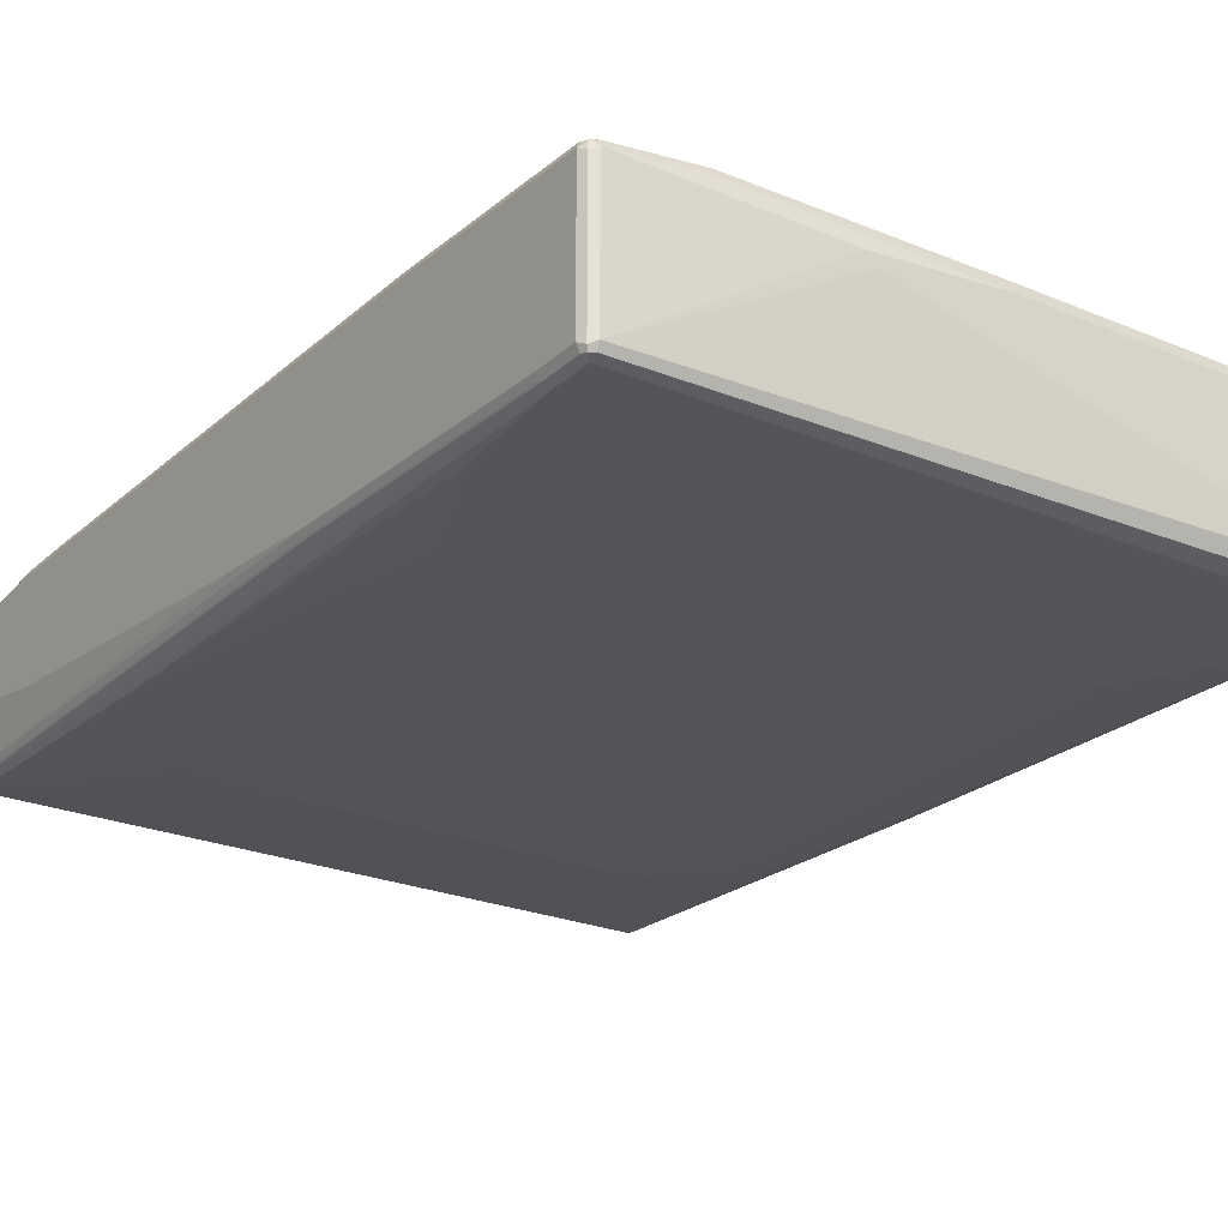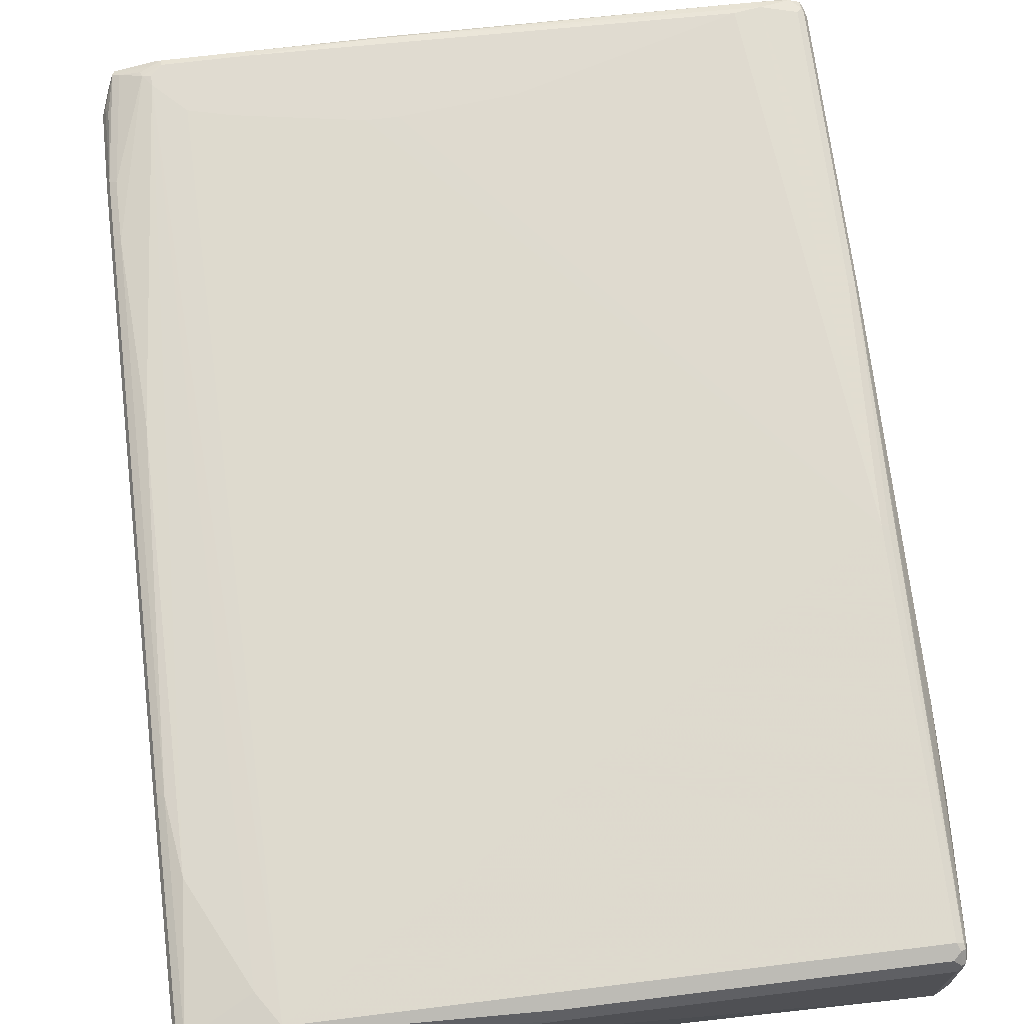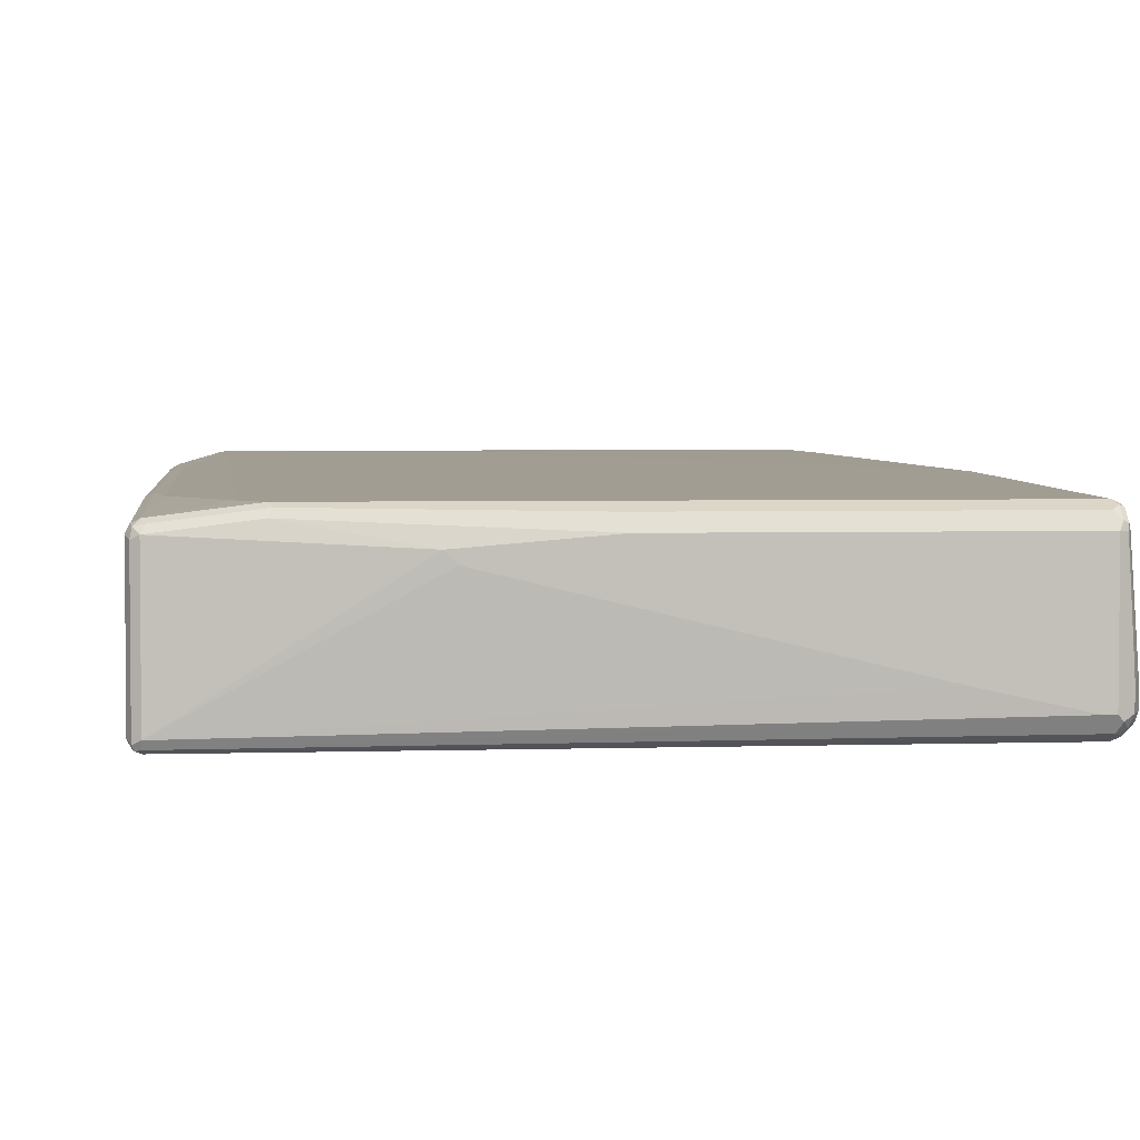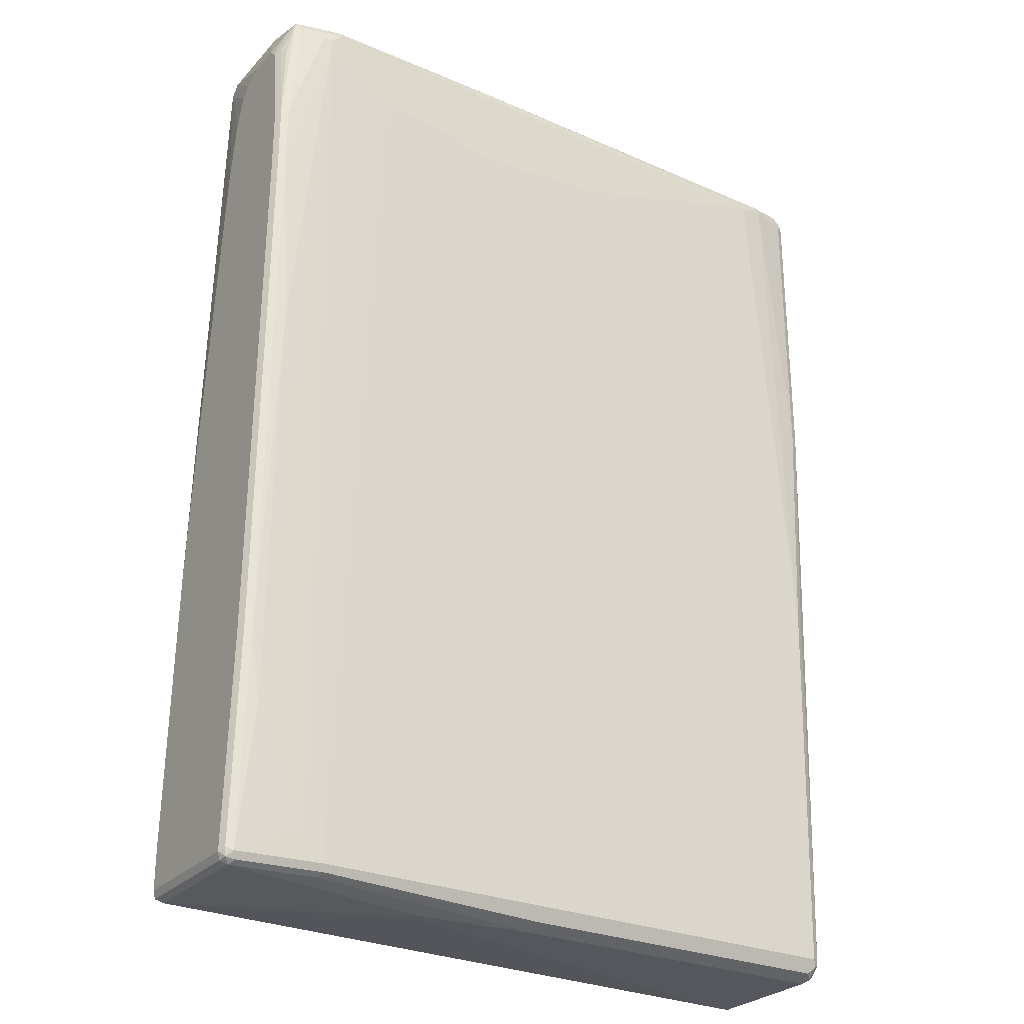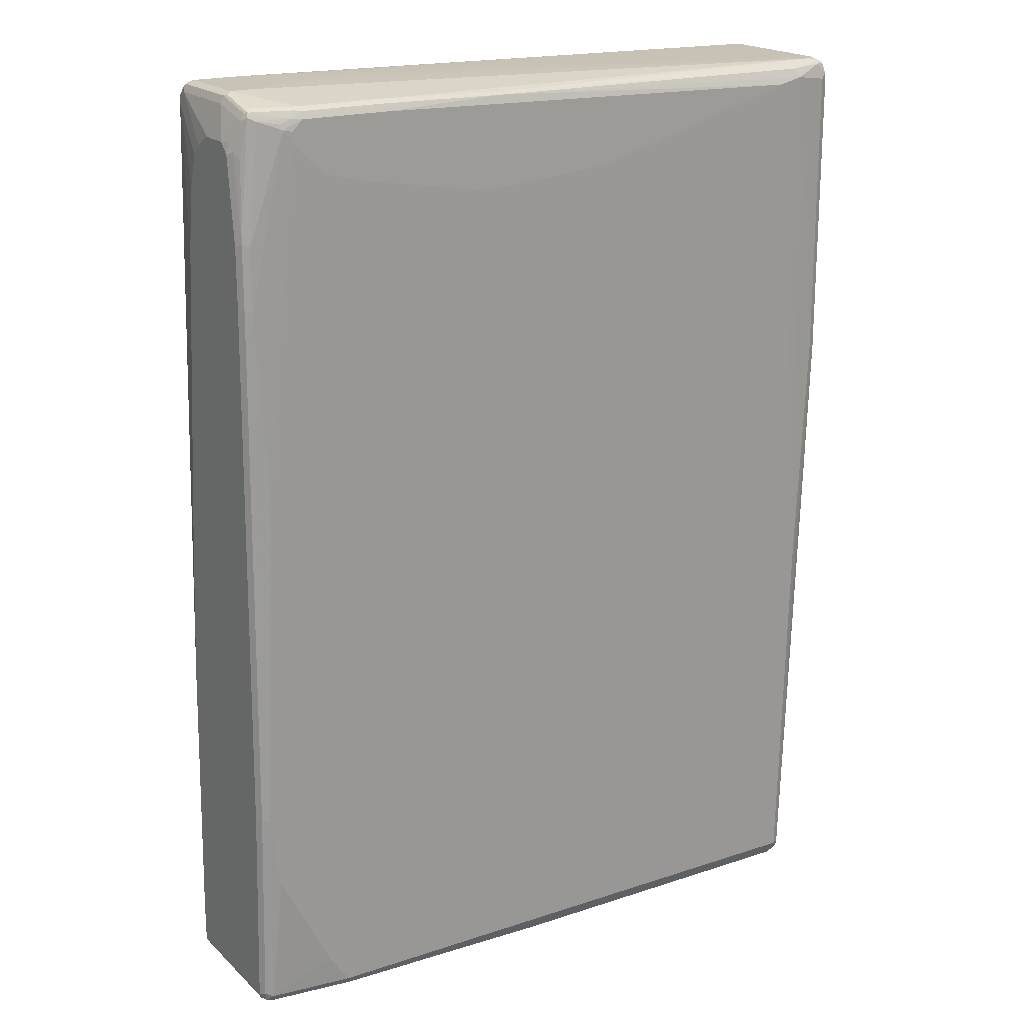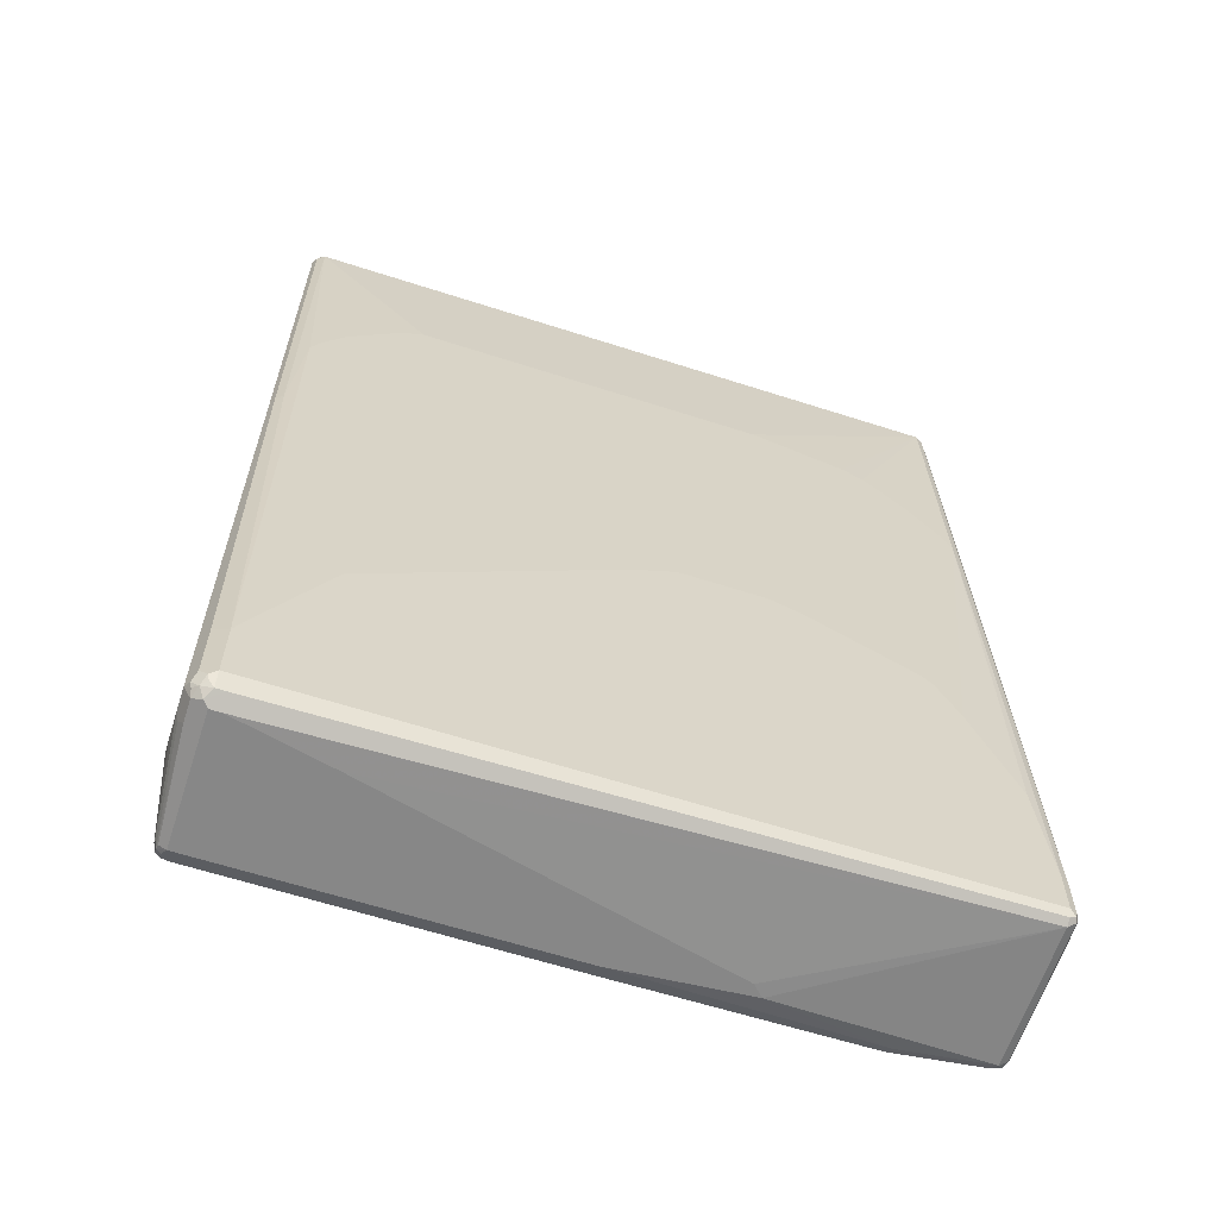
<metadata>
{"format":"obj","ext":"obj","renderer":"f3d","projection":"perspective","resolution":1024,"background":"white","views":[{"elev":-24.4,"azim":-34.6,"up":"+Z"},{"elev":69.8,"azim":-7.0,"up":"+Z"},{"elev":3.3,"azim":-6.1,"up":"+Z"},{"elev":-27.5,"azim":-33.0,"up":"+Y"},{"elev":19.5,"azim":-31.7,"up":"+Y"},{"elev":-62.5,"azim":161.9,"up":"+Y"}]}
</metadata>
<code>
v 0.5775 0.7699 -0.105
v 0.5717 0.7641 -0.1167
v 0.5687 0.7787 -0.1138
v 0.5717 0.7816 -0.09917
v 0.5775 0.7699 0.105
v 0.5775 0.105 -0.1225
v 0.5717 0.09914 -0.1342
v 0.56 0.7699 -0.1225
v 0.5541 0.7816 -0.1167
v 0.56 0.7874 -0.105
v 0.5717 0.7816 0.1108
v 0.5731 0.7699 0.1247
v 0.5775 0.7524 0.1225
v 0.5775 -0.7699 -0.1225
v 0.56 0.105 -0.14
v 0.5717 -0.7758 -0.1342
v 0.5658 -0.6591 -0.1458
v 0.4025 0.49 -0.14
v 0.3675 0.5075 -0.14
v -0.5425 0.7699 -0.1225
v 0.5425 0.3149 -0.14
v 0.525 0.3499 -0.14
v 0.49 0.4025 -0.14
v -0.4666 0.7932 -0.1108
v -0.4725 0.8051 -0.08748
v -0.3499 0.8051 -0.07
v 0.56 0.7874 0.105
v 0.5687 0.7787 0.1269
v 0.56 0.7832 0.1247
v 0.5687 0.7612 0.1356
v 0.5717 0.7524 0.1342
v 0.5775 0.2624 0.1225
v 0.5775 -0.7699 -0.08748
v 0.5731 -0.7787 -0.07876
v 0.5658 -0.7932 -0.1225
v 0.5687 -0.7832 -0.1312
v 0.5425 -0.665 -0.1575
v 0.56 -0.7874 -0.14
v 0.5658 -0.7641 -0.1458
v 0.4199 -0.4375 -0.1575
v 0.01741 -0.1749 -0.1575
v -0.05246 -0.14 -0.1575
v -0.21 0.5075 -0.14
v -0.5541 0.7699 -0.1167
v -0.5556 0.7787 -0.1138
v -0.5484 0.7816 -0.1167
v -0.3675 0.4725 -0.14
v -0.4025 0.455 -0.14
v -0.455 0.4025 -0.14
v -0.4725 0.3849 -0.14
v -0.525 0.3149 -0.14
v -0.5425 0.2799 -0.14
v 0.525 -0.63 -0.1575
v -0.5366 0.7932 -0.1108
v -0.5425 0.8051 -0.08748
v -0.3499 0.8051 -0.035
v 0.5425 0.7874 0.1225
v -0.3675 0.8051 -0.01748
v 0.5512 0.7787 0.1356
v 0.5425 0.7816 0.1342
v 0.4987 0.7612 0.1531
v 0.56 0.7524 0.14
v 0.5717 0.2624 0.1342
v 0.5731 0.2537 0.1312
v 0.5556 -0.7787 0.1138
v 0.56 -0.7699 0.105
v 0.5775 -0.4025 0.08748
v 0.5775 -0.7524 -0.035
v 0.56 -0.7874 0.08748
v 0.5556 -0.7962 0.09624
v 0.5658 -0.7932 -0.08748
v 0.5512 -0.8007 -0.1312
v 0.5425 -0.7699 -0.1575
v 0.5512 -0.7832 -0.1488
v 0.5541 -0.7758 -0.1517
v 0.5425 -0.7932 -0.1458
v -0.1924 -0.14 -0.1575
v -0.5541 0.2799 -0.1342
v -0.5717 -0.6999 -0.1517
v -0.5717 -0.2274 -0.1342
v -0.56 0.7699 -0.105
v -0.5556 0.7962 -0.09624
v -0.5484 0.7991 -0.09917
v -0.5731 -0.2188 -0.1312
v -0.5775 -0.2274 -0.1225
v -0.245 -0.1575 -0.1575
v -0.385 -0.2274 -0.1575
v -0.4199 -0.2449 -0.1575
v -0.4375 -0.2624 -0.1575
v -0.4725 -0.3324 -0.1575
v -0.5425 -0.5075 -0.1575
v -0.56 -0.6999 -0.1575
v -0.5541 0.7991 -0.08748
v -0.5512 0.8007 0.06124
v -0.5425 0.8051 0.05248
v -0.385 0.8051 0
v -0.5074 0.8051 0.05248
v -0.3324 0.7874 0.14
v -0.1137 0.7832 0.1488
v 0.49 0.7758 0.1458
v 0.56 0.2624 0.14
v -0.1137 0.7787 0.1531
v 0.455 0.7524 0.1575
v 0.5425 -0.14 0.14
v 0.5541 -0.14 0.1342
v 0.5541 -0.7699 0.1167
v 0.5425 -0.7699 0.1225
v 0.5484 -0.7816 0.1167
v 0.5484 -0.7991 0.09917
v 0.5775 -0.7349 -0.01748
v 0.5775 -0.6999 0.01748
v 0.5775 -0.665 0.035
v 0.5775 -0.6125 0.05248
v 0.5775 -0.5425 0.07
v 0.5425 -0.8051 0.08748
v 0.5541 -0.7991 0.08748
v 0.5425 -0.8051 -0.1225
v 0.525 -0.8051 -0.1225
v 0.525 -0.7932 -0.1458
v 0.4637 -0.7787 -0.1531
v -0.56 -0.7699 -0.1575
v -0.5687 -0.7787 -0.1531
v -0.5717 -0.7699 -0.1517
v -0.5731 -0.6913 -0.1488
v -0.5775 0.5425 -0.05248
v -0.5775 0.6475 -0.035
v -0.5775 0.6999 -0.01748
v -0.5775 0.7174 0
v -0.56 0.7874 -0.08748
v -0.5775 0 -0.105
v -0.56 0.7874 0.05248
v -0.5541 0.7991 0.05248
v -0.5775 -0.6999 -0.14
v -0.5512 0.7832 0.1312
v -0.5425 0.7874 0.1225
v -0.4725 0.7874 0.14
v -0.4812 0.7832 0.1488
v -0.3324 0.7816 0.1517
v -0.3237 0.7787 0.1531
v -0.3324 0.7699 0.1575
v 0.21 0.6824 0.1575
v -0.4199 -0.7699 0.1225
v 0.0874 0.6475 0.1575
v -0.1049 0.63 0.1575
v -0.1575 0.63 0.1575
v 0.5366 -0.7932 0.1108
v -0.01741 -0.8051 0.08748
v 0.3675 -0.8051 -0.08748
v -0.56 -0.7874 -0.14
v -0.56 -0.7816 -0.1517
v -0.5775 -0.7699 -0.14
v -0.5717 -0.7816 -0.1458
v -0.5775 0.7349 0.035
v -0.5775 0.7349 0.08748
v -0.56 0.7699 0.1225
v -0.5541 0.7816 0.1225
v -0.5541 0.7758 0.1342
v -0.49 0.7721 0.1531
v -0.4725 0.7816 0.1517
v -0.4725 0.7699 0.1575
v -0.455 -0.7174 0.1225
v -0.56 -0.7699 0.105
v -0.4142 -0.7816 0.1167
v -0.3675 0.665 0.1575
v -0.4375 0.6824 0.1575
v -0.49 0.7349 0.1575
v -0.02329 -0.7932 0.1108
v -0.2275 -0.8051 0.07
v -0.4199 -0.7874 0.105
v -0.21 -0.8051 0.05248
v -0.56 -0.7874 0.08748
v -0.5775 -0.7699 0.08748
v -0.5717 -0.7816 0.08166
v -0.5775 0.7174 0.105
v -0.5731 0.7371 0.105
v -0.5717 0.7233 0.1167
v -0.5658 0.7116 0.1283
v -0.5717 0.5833 0.1342
v -0.5425 0.7699 0.14
v -0.5163 0.7657 0.1488
v -0.5074 0.7641 0.1517
v -0.5046 0.7554 0.1546
v -0.49 0.7524 0.1575
v -0.4725 -0.6824 0.1225
v -0.5717 -0.7641 0.09917
v -0.5687 -0.7787 0.09624
v -0.5541 -0.7816 0.09917
v -0.5425 -0.5425 0.1225
v -0.56 -0.42 0.1225
v -0.56 0.4725 0.14
v -0.5425 0.1575 0.14
v -0.5775 -0.42 0.105
v -0.5775 0.5775 0.1225
v -0.5717 0.4783 0.1342
v -0.56 0.5775 0.14
v -0.5717 -0.4142 0.1167
v -0.5775 0.4725 0.1225
f 1 2 3
f 103 160 183
f 103 140 160
f 102 159 139
f 102 138 159
f 102 140 103
f 102 160 140
f 102 139 160
f 99 102 100
f 99 138 102
f 103 183 166
f 99 159 138
f 98 137 99
f 98 136 137
f 95 98 97
f 95 136 98
f 95 135 136
f 95 134 135
f 94 134 95
f 94 156 134
f 94 132 156
f 99 137 159
f 93 132 94
f 103 166 165
f 103 164 145
f 115 147 168
f 115 167 147
f 115 146 167
f 109 146 115
f 108 146 109
f 107 146 108
f 107 167 146
f 107 163 167
f 107 142 163
f 103 165 164
f 104 145 142
f 104 143 144
f 104 141 143
f 104 106 105
f 104 107 106
f 104 142 107
f 103 141 104
f 103 143 141
f 103 144 143
f 103 145 144
f 104 144 145
f 92 121 122
f 85 125 130
f 85 126 125
f 79 122 123
f 79 92 122
f 78 92 79
f 76 122 120
f 76 119 122
f 73 122 121
f 73 120 122
f 73 76 120
f 73 74 76
f 79 123 124
f 73 75 74
f 72 118 119
f 72 117 118
f 72 115 117
f 71 115 72
f 71 116 115
f 70 116 71
f 70 115 116
f 70 109 115
f 66 114 67
f 72 119 76
f 79 124 80
f 80 124 84
f 81 125 126
f 85 127 126
f 85 128 127
f 85 153 128
f 85 154 153
f 85 174 154
f 85 193 174
f 85 197 193
f 85 192 197
f 85 172 192
f 85 151 172
f 85 133 151
f 84 133 85
f 84 124 133
f 82 132 93
f 82 131 132
f 82 129 131
f 81 130 125
f 81 85 130
f 81 128 129
f 81 127 128
f 81 126 127
f 115 168 170
f 115 170 148
f 115 148 118
f 115 118 117
f 166 190 191
f 166 182 190
f 166 183 182
f 163 169 167
f 163 187 169
f 162 196 185
f 162 189 196
f 162 188 189
f 162 184 188
f 166 191 188
f 162 187 163
f 162 185 186
f 161 166 184
f 161 184 162
f 160 182 183
f 160 181 182
f 158 160 159
f 158 181 160
f 158 180 181
f 158 179 180
f 162 186 187
f 166 188 184
f 168 169 171
f 169 187 171
f 189 194 196
f 189 190 194
f 189 191 190
f 188 191 189
f 185 196 192
f 182 195 190
f 180 182 181
f 179 195 182
f 179 182 180
f 178 190 195
f 178 194 190
f 178 197 194
f 178 193 197
f 176 178 177
f 174 178 176
f 174 193 178
f 172 185 192
f 172 186 185
f 172 173 186
f 171 186 173
f 171 187 186
f 157 179 158
f 66 113 114
f 157 195 179
f 157 177 178
f 134 155 157
f 134 156 155
f 134 136 135
f 134 137 136
f 131 156 132
f 131 155 156
f 131 154 155
f 129 154 131
f 129 153 154
f 134 157 158
f 128 153 129
f 123 151 124
f 122 152 151
f 122 149 152
f 122 150 149
f 122 151 123
f 119 150 122
f 118 150 119
f 118 149 150
f 118 148 149
f 124 151 133
f 134 158 137
f 137 158 159
f 139 159 160
f 157 176 177
f 157 174 176
f 155 174 157
f 155 175 174
f 154 175 155
f 154 174 175
f 151 173 172
f 151 152 173
f 149 173 152
f 149 171 173
f 149 168 171
f 149 170 168
f 148 170 149
f 147 169 168
f 147 167 169
f 142 166 161
f 142 165 166
f 142 164 165
f 142 145 164
f 142 162 163
f 142 161 162
f 157 178 195
f 66 112 113
f 66 111 112
f 66 110 111
f 18 40 41
f 18 23 40
f 17 73 37
f 17 39 73
f 16 75 39
f 16 38 75
f 16 36 38
f 15 37 21
f 15 17 37
f 18 41 42
f 14 36 16
f 14 34 35
f 14 33 34
f 13 63 32
f 13 31 63
f 12 28 30
f 12 31 13
f 12 30 31
f 11 29 28
f 11 27 29
f 14 35 36
f 18 42 19
f 19 42 77
f 19 77 43
f 25 58 56
f 25 96 58
f 25 97 96
f 25 95 97
f 25 55 95
f 24 55 25
f 24 54 55
f 22 40 23
f 22 53 40
f 21 53 22
f 21 37 53
f 20 78 44
f 20 52 78
f 20 51 52
f 20 50 51
f 20 49 50
f 20 48 49
f 20 47 48
f 20 43 47
f 20 45 46
f 20 44 45
f 11 28 12
f 25 56 26
f 10 56 27
f 10 25 26
f 2 15 8
f 2 7 15
f 2 8 3
f 1 7 2
f 1 6 7
f 1 14 6
f 1 33 14
f 1 68 33
f 1 110 68
f 3 9 10
f 1 111 110
f 1 113 112
f 1 114 113
f 1 67 114
f 1 32 67
f 1 13 32
f 1 5 13
f 1 11 5
f 1 4 11
f 1 3 4
f 1 112 111
f 3 10 4
f 3 8 9
f 4 10 27
f 10 24 25
f 9 24 10
f 8 23 18
f 8 22 23
f 8 21 22
f 8 15 21
f 8 24 9
f 8 54 24
f 8 46 54
f 8 20 46
f 8 43 20
f 8 19 43
f 8 18 19
f 7 17 15
f 7 39 17
f 7 16 39
f 6 16 7
f 6 14 16
f 5 11 12
f 5 12 13
f 4 27 11
f 10 26 56
f 192 196 194
f 27 57 29
f 27 58 96
f 55 94 95
f 55 93 94
f 55 82 93
f 55 83 82
f 54 83 55
f 52 92 78
f 52 91 92
f 52 90 91
f 51 90 52
f 57 96 97
f 51 89 90
f 49 89 50
f 48 89 49
f 48 88 89
f 48 87 88
f 48 86 87
f 47 86 48
f 47 77 86
f 46 83 54
f 45 85 81
f 50 89 51
f 57 97 98
f 57 98 99
f 57 99 60
f 66 68 110
f 66 69 68
f 65 69 66
f 65 70 69
f 65 109 70
f 65 108 109
f 65 107 108
f 65 106 107
f 63 65 64
f 63 106 65
f 63 105 106
f 63 104 105
f 63 101 104
f 61 104 101
f 61 103 104
f 61 102 103
f 61 100 102
f 61 101 62
f 60 99 100
f 59 100 61
f 59 60 100
f 45 84 85
f 27 56 58
f 45 80 84
f 45 82 83
f 35 71 72
f 34 71 35
f 34 70 71
f 33 70 34
f 33 69 70
f 33 68 69
f 32 66 67
f 32 65 66
f 32 64 65
f 35 72 38
f 32 63 64
f 31 62 101
f 30 59 61
f 30 62 31
f 30 61 62
f 29 57 60
f 29 60 59
f 28 59 30
f 28 29 59
f 27 96 57
f 31 101 63
f 35 38 36
f 37 73 121
f 37 121 92
f 45 129 82
f 45 81 129
f 44 80 45
f 44 79 80
f 44 78 79
f 43 77 47
f 39 75 73
f 38 76 74
f 38 72 76
f 38 74 75
f 37 40 53
f 37 41 40
f 37 42 41
f 37 77 42
f 37 86 77
f 37 87 86
f 37 88 87
f 37 89 88
f 37 90 89
f 37 91 90
f 37 92 91
f 45 83 46
f 192 194 197

</code>
